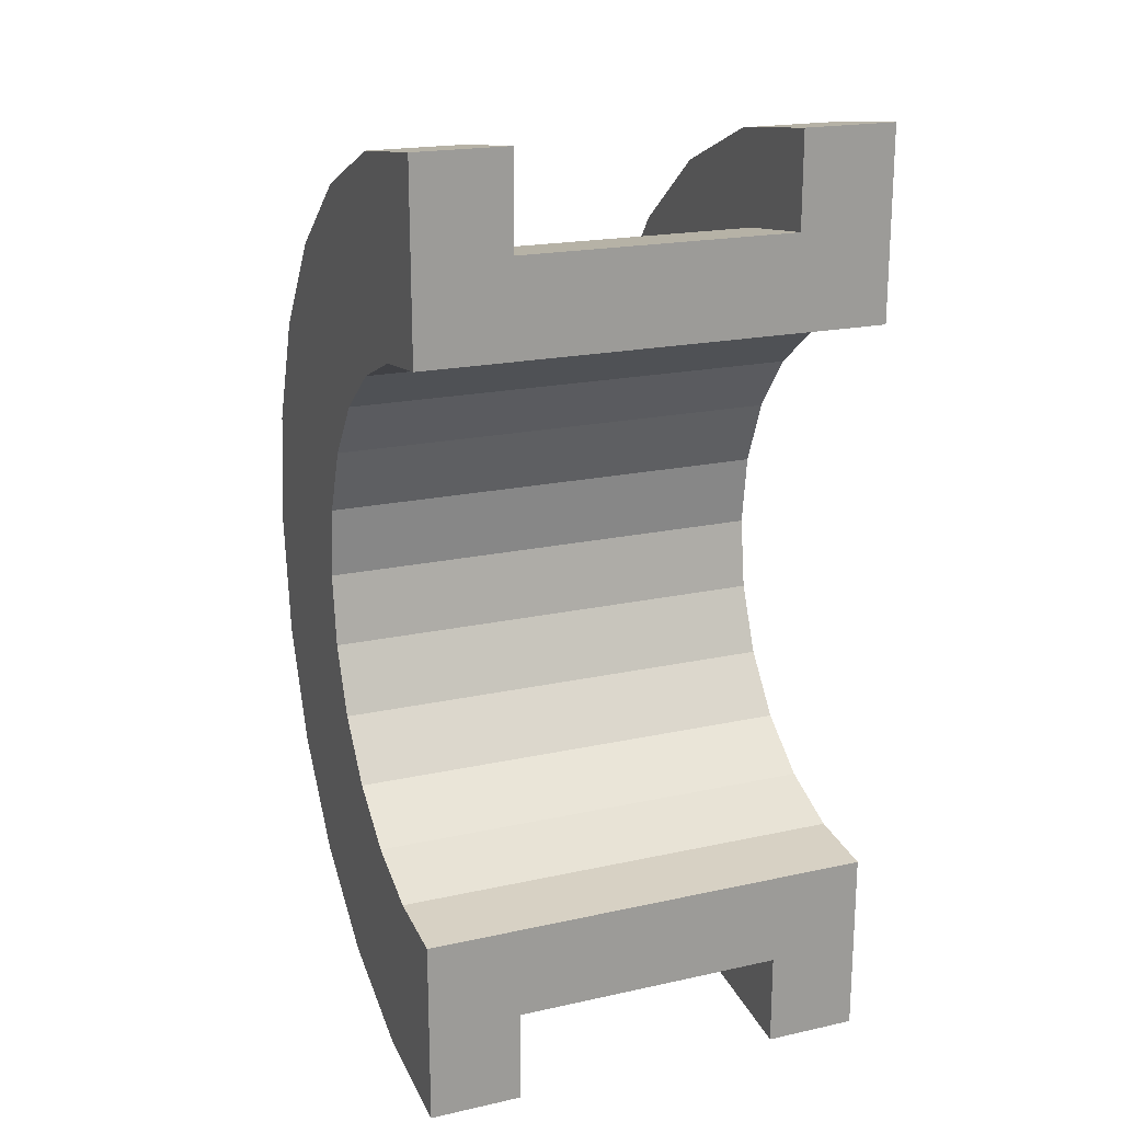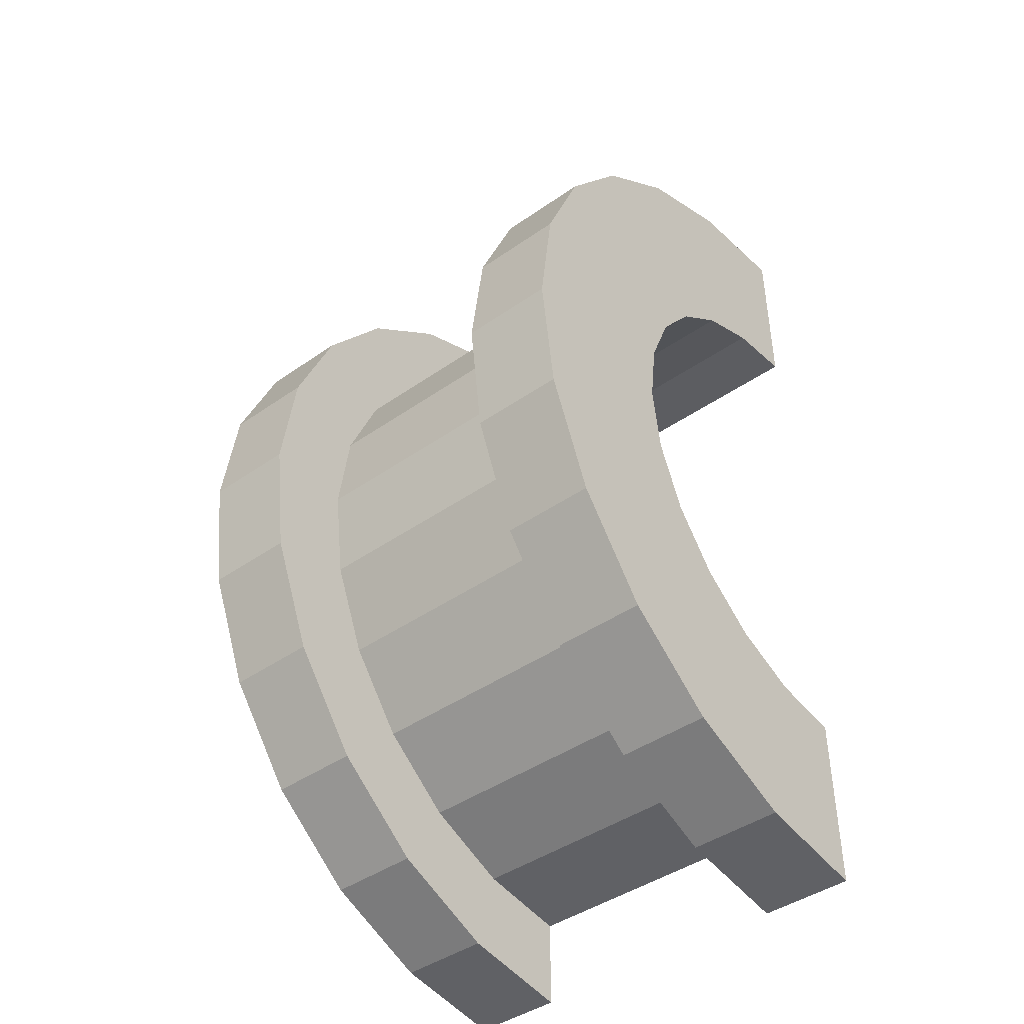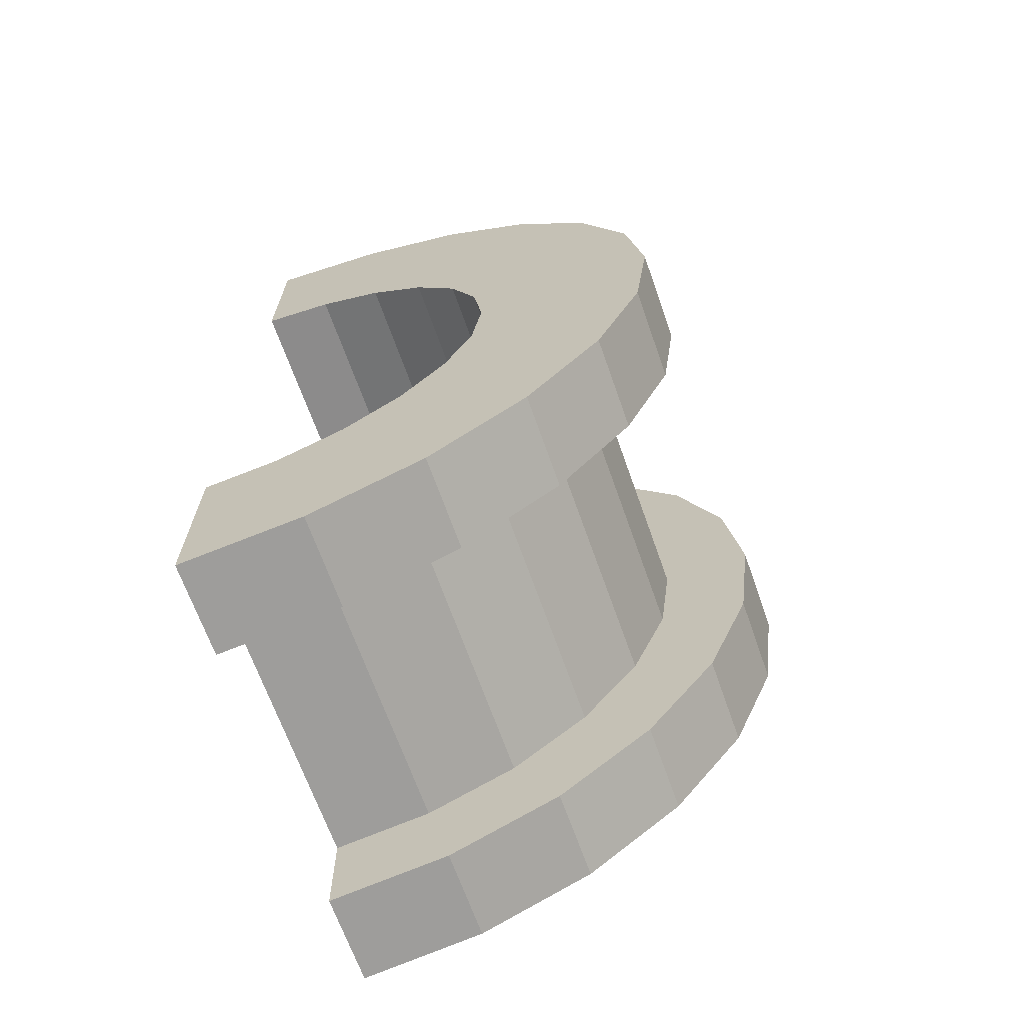
<metadata>
{"format":"obj","ext":"obj","renderer":"f3d","projection":"perspective","resolution":1024,"background":"white","views":[{"elev":19.7,"azim":157.8,"up":"+Y"},{"elev":-43.5,"azim":39.5,"up":"+Y"},{"elev":-67.7,"azim":-70.5,"up":"+Y"}]}
</metadata>
<code>
v 1 1.035 3.864
v 3.963 0 4
v 3.963 1.035 3.864
v 3.963 0 4
v 1 1.035 3.864
v 1 0 4
v 3.963 4 0
v 1 4 0
v 3.963 4 0
v 1 4 0
v 3.963 4 0
v 1 4 0
v 3.963 3.464 2
v 1 2.828 2.828
v 3.963 2.828 2.828
v 1 2.828 2.828
v 3.963 3.464 2
v 1 3.464 2
v 1 2.828 2.828
v 3.963 2 3.464
v 3.963 2.828 2.828
v 3.963 2 3.464
v 1 2.828 2.828
v 1 2 3.464
v 3.963 3.864 1.035
v 1 3.464 2
v 3.963 3.464 2
v 1 3.464 2
v 3.963 3.864 1.035
v 1 3.864 1.035
v 1 -3.464 2
v 3.963 -2.828 2.828
v 1 -2.828 2.828
v 3.963 -2.828 2.828
v 1 -3.464 2
v 3.963 -3.464 2
v -0 2.898 0.7765
v -0 4.83 1.294
v 0 5 0
v -0 4.83 1.294
v -0 2.898 0.7765
v -0 4.33 2.5
v -0 2.898 0.7765
v 0 5 0
v 0 3 0
v -0 2.598 1.5
v -0 4.33 2.5
v -0 2.898 0.7765
v -0 4.33 2.5
v -0 2.598 1.5
v -0 3.535 3.535
v -0 2.121 2.121
v -0 3.535 3.535
v -0 2.598 1.5
v -0 3.535 3.535
v -0 2.121 2.121
v -0 2.5 4.33
v -0 1.5 2.598
v -0 2.5 4.33
v -0 2.121 2.121
v -0 1.5 2.598
v -0 1.294 4.83
v -0 2.5 4.33
v -0 0.7765 2.898
v -0 1.294 4.83
v -0 1.5 2.598
v -0 0 3
v -0 1.294 4.83
v -0 0.7765 2.898
v -0 0 3
v -0 0 5
v -0 1.294 4.83
v -0 -0.7765 2.898
v -0 0 5
v -0 0 3
v -0 -0.7765 2.898
v -0 -1.294 4.83
v -0 0 5
v -0 -1.5 2.598
v -0 -1.294 4.83
v -0 -0.7765 2.898
v -0 -2.5 4.33
v -0 -1.5 2.598
v -0 -2.121 2.121
v -0 -1.5 2.598
v -0 -2.5 4.33
v -0 -1.294 4.83
v -0 -3.535 3.535
v -0 -2.121 2.121
v -0 -2.598 1.5
v -0 -4.33 2.5
v -0 -2.598 1.5
v -0 -2.898 0.7765
v -0 -4.83 1.294
v -0 -2.898 0.7765
v 0 -3 0
v -0 -2.121 2.121
v -0 -3.535 3.535
v -0 -2.5 4.33
v -0 -2.598 1.5
v -0 -4.33 2.5
v -0 -3.535 3.535
v -0 -2.898 0.7765
v -0 -4.83 1.294
v -0 -4.33 2.5
v -0 -4.83 1.294
v 0 -3 0
v 0 -5 0
v 1 2 3.464
v 3.963 1.035 3.864
v 3.963 2 3.464
v 3.963 1.035 3.864
v 1 2 3.464
v 1 1.035 3.864
v 3.963 4 0
v 1 3.864 1.035
v 3.963 3.864 1.035
v 1 3.864 1.035
v 3.963 4 0
v 1 4 0
v 1 -4 0
v 3.963 -4 0
v 1 -4 0
v 3.963 -4 0
v 1 -4 0
v 3.963 -4 0
v 1 -3.864 1.035
v 3.963 -3.464 2
v 1 -3.464 2
v 3.963 -3.464 2
v 1 -3.864 1.035
v 3.963 -3.864 1.035
v 1 -2 3.464
v 3.963 -2.828 2.828
v 3.963 -2 3.464
v 3.963 -2.828 2.828
v 1 -2 3.464
v 1 -2.828 2.828
v 1 0 4
v 3.963 -1.035 3.864
v 3.963 0 4
v 3.963 -1.035 3.864
v 1 0 4
v 1 -1.035 3.864
v 1 -3.864 1.035
v 3.963 -4 0
v 3.963 -3.864 1.035
v 3.963 -4 0
v 1 -3.864 1.035
v 1 -4 0
v 1 -1.035 3.864
v 3.963 -2 3.464
v 3.963 -1.035 3.864
v 3.963 -2 3.464
v 1 -1.035 3.864
v 1 -2 3.464
v 4.963 0 3
v -0 0.7765 2.898
v 4.963 0.7765 2.898
v -0 0.7765 2.898
v 4.963 0 3
v -0 0 3
v 4.963 3 0
v 4.963 3 0
v 0 3 0
v 4.963 -3 0
v -0 -2.898 0.7765
v 4.963 -2.898 0.7765
v -0 -2.898 0.7765
v 4.963 -3 0
v 0 -3 0
v -0 2.598 1.5
v 4.963 2.121 2.121
v -0 2.121 2.121
v 4.963 2.121 2.121
v -0 2.598 1.5
v 4.963 2.598 1.5
v 4.963 1.5 2.598
v -0 2.121 2.121
v 4.963 2.121 2.121
v -0 2.121 2.121
v 4.963 1.5 2.598
v -0 1.5 2.598
v -0 2.898 0.7765
v 4.963 2.598 1.5
v -0 2.598 1.5
v 4.963 2.598 1.5
v -0 2.898 0.7765
v 4.963 2.898 0.7765
v 4.963 -2.598 1.5
v -0 -2.121 2.121
v 4.963 -2.121 2.121
v -0 -2.121 2.121
v 4.963 -2.598 1.5
v -0 -2.598 1.5
v 4.963 0.7765 2.898
v -0 1.5 2.598
v 4.963 1.5 2.598
v -0 1.5 2.598
v 4.963 0.7765 2.898
v -0 0.7765 2.898
v -0 2.898 0.7765
v 4.963 3 0
v 4.963 2.898 0.7765
v 4.963 3 0
v -0 2.898 0.7765
v 0 3 0
v 4.963 -3 0
v 4.963 -3 0
v 0 -3 0
v 4.963 -2.898 0.7765
v -0 -2.598 1.5
v 4.963 -2.598 1.5
v -0 -2.598 1.5
v 4.963 -2.898 0.7765
v -0 -2.898 0.7765
v -0 -2.121 2.121
v 4.963 -1.5 2.598
v 4.963 -2.121 2.121
v 4.963 -1.5 2.598
v -0 -2.121 2.121
v -0 -1.5 2.598
v -0 -0.7765 2.898
v 4.963 0 3
v 4.963 -0.7765 2.898
v 4.963 0 3
v -0 -0.7765 2.898
v -0 0 3
v -0 -1.5 2.598
v 4.963 -0.7765 2.898
v 4.963 -1.5 2.598
v 4.963 -0.7765 2.898
v -0 -1.5 2.598
v -0 -0.7765 2.898
v -0 1.294 4.83
v 1 0 5
v 1 1.294 4.83
v 1 0 5
v -0 1.294 4.83
v -0 0 5
v 1 5 0
v 0 5 0
v 1 5 0
v 1 -2.5 4.33
v -0 -3.535 3.535
v 1 -3.535 3.535
v -0 -3.535 3.535
v 1 -2.5 4.33
v -0 -2.5 4.33
v 1 4.33 2.5
v -0 3.535 3.535
v 1 3.535 3.535
v -0 3.535 3.535
v 1 4.33 2.5
v -0 4.33 2.5
v 1 4.83 1.294
v 1 3.864 1.035
v 1 4 0
v 1 3.464 2
v 1 4.33 2.5
v 1 3.535 3.535
v 1 4.33 2.5
v 1 3.464 2
v 1 3.864 1.035
v 1 3.535 3.535
v 1 2.828 2.828
v 1 3.464 2
v 1 2.5 4.33
v 1 2.828 2.828
v 1 3.535 3.535
v 1 2.5 4.33
v 1 2 3.464
v 1 2.828 2.828
v 1 1.294 4.83
v 1 2 3.464
v 1 2.5 4.33
v 1 1.294 4.83
v 1 1.035 3.864
v 1 2 3.464
v 1 0 5
v 1 1.035 3.864
v 1 1.294 4.83
v 1 0 5
v 1 0 4
v 1 1.035 3.864
v 1 0 5
v 1 -1.035 3.864
v 1 0 4
v 1 -1.294 4.83
v 1 -1.035 3.864
v 1 0 5
v 1 -1.294 4.83
v 1 -2 3.464
v 1 -1.035 3.864
v 1 -2.5 4.33
v 1 -2 3.464
v 1 -1.294 4.83
v 1 -2.5 4.33
v 1 -2.828 2.828
v 1 -2 3.464
v 1 -3.535 3.535
v 1 -2.828 2.828
v 1 -2.5 4.33
v 1 -2.828 2.828
v 1 -3.535 3.535
v 1 -3.464 2
v 1 -4.33 2.5
v 1 -3.464 2
v 1 -3.535 3.535
v 1 -3.464 2
v 1 -4.33 2.5
v 1 -3.864 1.035
v 1 -4.83 1.294
v 1 -3.864 1.035
v 1 -4.33 2.5
v 1 -3.864 1.035
v 1 -4.83 1.294
v 1 -4 0
v 1 -5 0
v 1 -4 0
v 1 -4.83 1.294
v 1 -4 0
v 1 -5 0
v 1 -4 0
v 1 -4 0
v 1 -5 0
v 1 -5 0
v 1 4 0
v 1 5 0
v 1 4.83 1.294
v 1 3.864 1.035
v 1 4.83 1.294
v 1 4.33 2.5
v 1 5 0
v 1 4 0
v 1 5 0
v 1 5 0
v 1 4 0
v 1 4 0
v 1 5 0
v -0 4.83 1.294
v 1 4.83 1.294
v -0 4.83 1.294
v 1 5 0
v 0 5 0
v -0 -4.33 2.5
v 1 -3.535 3.535
v -0 -3.535 3.535
v 1 -3.535 3.535
v -0 -4.33 2.5
v 1 -4.33 2.5
v 1 0 5
v -0 -1.294 4.83
v 1 -1.294 4.83
v -0 -1.294 4.83
v 1 0 5
v -0 0 5
v -0 3.535 3.535
v 1 2.5 4.33
v 1 3.535 3.535
v 1 2.5 4.33
v -0 3.535 3.535
v -0 2.5 4.33
v -0 2.5 4.33
v 1 1.294 4.83
v 1 2.5 4.33
v 1 1.294 4.83
v -0 2.5 4.33
v -0 1.294 4.83
v 1 4.83 1.294
v -0 4.33 2.5
v 1 4.33 2.5
v -0 4.33 2.5
v 1 4.83 1.294
v -0 4.83 1.294
v 1 -5 0
v 0 -5 0
v 1 -5 0
v -0 -4.83 1.294
v 1 -4.33 2.5
v -0 -4.33 2.5
v 1 -4.33 2.5
v -0 -4.83 1.294
v 1 -4.83 1.294
v 1 -1.294 4.83
v -0 -2.5 4.33
v 1 -2.5 4.33
v -0 -2.5 4.33
v 1 -1.294 4.83
v -0 -1.294 4.83
v -0 -4.83 1.294
v 1 -5 0
v 1 -4.83 1.294
v 1 -5 0
v -0 -4.83 1.294
v 0 -5 0
v 3.963 1.294 4.83
v 4.963 0 5
v 4.963 1.294 4.83
v 4.963 0 5
v 3.963 1.294 4.83
v 3.963 0 5
v 4.963 5 0
v 3.963 5 0
v 4.963 5 0
v 3.963 5 0
v 4.963 5 0
v 3.963 5 0
v 3.963 -4.83 1.294
v 4.963 -5 0
v 4.963 -4.83 1.294
v 4.963 -5 0
v 3.963 -4.83 1.294
v 3.963 -5 0
v 3.963 -2.5 4.33
v 4.963 -3.535 3.535
v 4.963 -2.5 4.33
v 4.963 -3.535 3.535
v 3.963 -2.5 4.33
v 3.963 -3.535 3.535
v 3.963 -5 0
v 3.963 -4 0
v 3.963 -4 0
v 3.963 -4 0
v 3.963 -4.83 1.294
v 3.963 -4.33 2.5
v 3.963 -5 0
v 3.963 -4 0
v 3.963 -5 0
v 3.963 -4 0
v 3.963 -5 0
v 3.963 -4.83 1.294
v 3.963 4 0
v 3.963 5 0
v 3.963 5 0
v 3.963 5 0
v 3.963 3.864 1.035
v 3.963 4.83 1.294
v 3.963 4 0
v 3.963 5 0
v 3.963 4 0
v 3.963 5 0
v 3.963 4 0
v 3.963 3.864 1.035
v 3.963 4.83 1.294
v 3.963 3.864 1.035
v 3.963 4.33 2.5
v 3.963 3.464 2
v 3.963 4.33 2.5
v 3.963 3.864 1.035
v 3.963 4.33 2.5
v 3.963 3.464 2
v 3.963 3.535 3.535
v 3.963 2.828 2.828
v 3.963 3.535 3.535
v 3.963 3.464 2
v 3.963 2.828 2.828
v 3.963 2.5 4.33
v 3.963 3.535 3.535
v 3.963 2 3.464
v 3.963 2.5 4.33
v 3.963 2.828 2.828
v 3.963 2 3.464
v 3.963 1.294 4.83
v 3.963 2.5 4.33
v 3.963 1.035 3.864
v 3.963 1.294 4.83
v 3.963 2 3.464
v 3.963 0 4
v 3.963 1.294 4.83
v 3.963 1.035 3.864
v 3.963 0 4
v 3.963 0 5
v 3.963 1.294 4.83
v 3.963 -1.035 3.864
v 3.963 0 5
v 3.963 0 4
v 3.963 -1.035 3.864
v 3.963 -1.294 4.83
v 3.963 0 5
v 3.963 -2 3.464
v 3.963 -1.294 4.83
v 3.963 -1.035 3.864
v 3.963 -2 3.464
v 3.963 -2.5 4.33
v 3.963 -1.294 4.83
v 3.963 -2.828 2.828
v 3.963 -2.5 4.33
v 3.963 -2 3.464
v 3.963 -3.535 3.535
v 3.963 -2.828 2.828
v 3.963 -3.464 2
v 3.963 -2.828 2.828
v 3.963 -3.535 3.535
v 3.963 -2.5 4.33
v 3.963 -4.33 2.5
v 3.963 -3.464 2
v 3.963 -3.864 1.035
v 3.963 -4.33 2.5
v 3.963 -3.864 1.035
v 3.963 -4 0
v 3.963 -3.464 2
v 3.963 -4.33 2.5
v 3.963 -3.535 3.535
v 4.963 4.33 2.5
v 3.963 3.535 3.535
v 4.963 3.535 3.535
v 3.963 3.535 3.535
v 4.963 4.33 2.5
v 3.963 4.33 2.5
v 4.963 4.83 1.294
v 4.963 2.898 0.7765
v 4.963 3 0
v 4.963 4.33 2.5
v 4.963 2.598 1.5
v 4.963 2.898 0.7765
v 4.963 2.121 2.121
v 4.963 3.535 3.535
v 4.963 2.5 4.33
v 4.963 3.535 3.535
v 4.963 2.121 2.121
v 4.963 2.598 1.5
v 4.963 2.5 4.33
v 4.963 1.5 2.598
v 4.963 2.121 2.121
v 4.963 1.294 4.83
v 4.963 1.5 2.598
v 4.963 2.5 4.33
v 4.963 1.294 4.83
v 4.963 0.7765 2.898
v 4.963 1.5 2.598
v 4.963 0 5
v 4.963 0.7765 2.898
v 4.963 1.294 4.83
v 4.963 0 5
v 4.963 0 3
v 4.963 0.7765 2.898
v 4.963 0 5
v 4.963 -0.7765 2.898
v 4.963 0 3
v 4.963 -1.294 4.83
v 4.963 -0.7765 2.898
v 4.963 0 5
v 4.963 -1.294 4.83
v 4.963 -1.5 2.598
v 4.963 -0.7765 2.898
v 4.963 -2.5 4.33
v 4.963 -1.5 2.598
v 4.963 -1.294 4.83
v 4.963 -1.5 2.598
v 4.963 -2.5 4.33
v 4.963 -2.121 2.121
v 4.963 -3.535 3.535
v 4.963 -2.121 2.121
v 4.963 -2.5 4.33
v 4.963 -2.121 2.121
v 4.963 -3.535 3.535
v 4.963 -2.598 1.5
v 4.963 -4.33 2.5
v 4.963 -2.598 1.5
v 4.963 -3.535 3.535
v 4.963 -2.598 1.5
v 4.963 -4.33 2.5
v 4.963 -2.898 0.7765
v 4.963 -4.83 1.294
v 4.963 -2.898 0.7765
v 4.963 -4.33 2.5
v 4.963 -2.898 0.7765
v 4.963 -4.83 1.294
v 4.963 -3 0
v 4.963 -5 0
v 4.963 -3 0
v 4.963 -4.83 1.294
v 4.963 -3 0
v 4.963 -5 0
v 4.963 -3 0
v 4.963 -3 0
v 4.963 -5 0
v 4.963 -5 0
v 4.963 3 0
v 4.963 5 0
v 4.963 4.83 1.294
v 4.963 2.898 0.7765
v 4.963 4.83 1.294
v 4.963 4.33 2.5
v 4.963 2.598 1.5
v 4.963 4.33 2.5
v 4.963 3.535 3.535
v 4.963 5 0
v 4.963 3 0
v 4.963 5 0
v 4.963 5 0
v 4.963 3 0
v 4.963 3 0
v 4.963 5 0
v 3.963 4.83 1.294
v 4.963 4.83 1.294
v 3.963 4.83 1.294
v 4.963 5 0
v 3.963 5 0
v 3.963 -4.33 2.5
v 4.963 -3.535 3.535
v 3.963 -3.535 3.535
v 4.963 -3.535 3.535
v 3.963 -4.33 2.5
v 4.963 -4.33 2.5
v 3.963 0 5
v 4.963 -1.294 4.83
v 4.963 0 5
v 4.963 -1.294 4.83
v 3.963 0 5
v 3.963 -1.294 4.83
v 3.963 3.535 3.535
v 4.963 2.5 4.33
v 4.963 3.535 3.535
v 4.963 2.5 4.33
v 3.963 3.535 3.535
v 3.963 2.5 4.33
v 3.963 2.5 4.33
v 4.963 1.294 4.83
v 4.963 2.5 4.33
v 4.963 1.294 4.83
v 3.963 2.5 4.33
v 3.963 1.294 4.83
v 4.963 4.83 1.294
v 3.963 4.33 2.5
v 4.963 4.33 2.5
v 3.963 4.33 2.5
v 4.963 4.83 1.294
v 3.963 4.83 1.294
v 3.963 -5 0
v 4.963 -5 0
v 3.963 -5 0
v 4.963 -5 0
v 3.963 -5 0
v 4.963 -5 0
v 3.963 -4.83 1.294
v 4.963 -4.33 2.5
v 3.963 -4.33 2.5
v 4.963 -4.33 2.5
v 3.963 -4.83 1.294
v 4.963 -4.83 1.294
v 3.963 -1.294 4.83
v 4.963 -2.5 4.33
v 4.963 -1.294 4.83
v 4.963 -2.5 4.33
v 3.963 -1.294 4.83
v 3.963 -2.5 4.33
v 4.963 3 0
v 3.963 4 0
v 4.963 5 0
v 4.963 3 0
v 1 4 0
v 3.963 4 0
v 0 3 0
v 1 4 0
v 4.963 3 0
v 0 5 0
v 1 4 0
v 0 3 0
v 1 4 0
v 0 5 0
v 1 5 0
v 4.963 5 0
v 3.963 4 0
v 3.963 5 0
v 1 -5 0
v 0 -5 0
v 1 -4 0
v 3.963 -4 0
v 4.963 -5 0
v 3.963 -5 0
v 4.963 -5 0
v 3.963 -4 0
v 4.963 -3 0
v 1 -4 0
v 4.963 -3 0
v 3.963 -4 0
v 1 -4 0
v 0 -3 0
v 4.963 -3 0
v 0 -3 0
v 1 -4 0
v 0 -5 0
f 1 2 3
f 4 5 6
f 7 8 9
f 10 11 12
f 13 14 15
f 16 17 18
f 19 20 21
f 22 23 24
f 25 26 27
f 28 29 30
f 31 32 33
f 34 35 36
f 37 38 39
f 40 41 42
f 43 44 45
f 46 47 48
f 49 50 51
f 52 53 54
f 55 56 57
f 58 59 60
f 61 62 63
f 64 65 66
f 67 68 69
f 70 71 72
f 73 74 75
f 76 77 78
f 79 80 81
f 82 83 84
f 85 86 87
f 88 89 90
f 91 92 93
f 94 95 96
f 97 98 99
f 100 101 102
f 103 104 105
f 106 107 108
f 109 110 111
f 112 113 114
f 115 116 117
f 118 119 120
f 121 122 123
f 124 125 126
f 127 128 129
f 130 131 132
f 133 134 135
f 136 137 138
f 139 140 141
f 142 143 144
f 145 146 147
f 148 149 150
f 151 152 153
f 154 155 156
f 157 158 159
f 160 161 162
f 163 164 165
f 166 167 168
f 169 170 171
f 172 173 174
f 175 176 177
f 178 179 180
f 181 182 183
f 184 185 186
f 187 188 189
f 190 191 192
f 193 194 195
f 196 197 198
f 199 200 201
f 202 203 204
f 205 206 207
f 208 209 210
f 211 212 213
f 214 215 216
f 217 218 219
f 220 221 222
f 223 224 225
f 226 227 228
f 229 230 231
f 232 233 234
f 235 236 237
f 238 239 240
f 241 242 243
f 244 245 246
f 247 248 249
f 250 251 252
f 253 254 255
f 256 257 258
f 259 260 261
f 262 263 264
f 265 266 267
f 268 269 270
f 271 272 273
f 274 275 276
f 277 278 279
f 280 281 282
f 283 284 285
f 286 287 288
f 289 290 291
f 292 293 294
f 295 296 297
f 298 299 300
f 301 302 303
f 304 305 306
f 307 308 309
f 310 311 312
f 313 314 315
f 316 317 318
f 319 320 321
f 322 323 324
f 325 326 327
f 328 329 330
f 331 332 333
f 334 335 336
f 337 338 339
f 340 341 342
f 343 344 345
f 346 347 348
f 349 350 351
f 352 353 354
f 355 356 357
f 358 359 360
f 361 362 363
f 364 365 366
f 367 368 369
f 370 371 372
f 373 374 375
f 376 377 378
f 379 380 381
f 382 383 384
f 385 386 387
f 388 389 390
f 391 392 393
f 394 395 396
f 397 398 399
f 400 401 402
f 403 404 405
f 406 407 408
f 409 410 411
f 412 413 414
f 415 416 417
f 418 419 420
f 421 422 423
f 424 425 426
f 427 428 429
f 430 431 432
f 433 434 435
f 436 437 438
f 439 440 441
f 442 443 444
f 445 446 447
f 448 449 450
f 451 452 453
f 454 455 456
f 457 458 459
f 460 461 462
f 463 464 465
f 466 467 468
f 469 470 471
f 472 473 474
f 475 476 477
f 478 479 480
f 481 482 483
f 484 485 486
f 487 488 489
f 490 491 492
f 493 494 495
f 496 497 498
f 499 500 501
f 502 503 504
f 505 506 507
f 508 509 510
f 511 512 513
f 514 515 516
f 517 518 519
f 520 521 522
f 523 524 525
f 526 527 528
f 529 530 531
f 532 533 534
f 535 536 537
f 538 539 540
f 541 542 543
f 544 545 546
f 547 548 549
f 550 551 552
f 553 554 555
f 556 557 558
f 559 560 561
f 562 563 564
f 565 566 567
f 568 569 570
f 571 572 573
f 574 575 576
f 577 578 579
f 580 581 582
f 583 584 585
f 586 587 588
f 589 590 591
f 592 593 594
f 595 596 597
f 598 599 600
f 601 602 603
f 604 605 606
f 607 608 609
f 610 611 612
f 613 614 615
f 616 617 618
f 619 620 621
f 622 623 624
f 625 626 627
f 628 629 630
f 631 632 633
f 634 635 636
f 637 638 639
f 640 641 642
f 643 644 645
f 646 647 648
f 649 650 651
f 652 653 654
f 655 656 657
f 658 659 660
f 661 662 663
f 664 665 666
f 667 668 669
f 670 671 672
f 673 674 675
f 676 677 678
f 679 680 681
f 682 683 684

</code>
